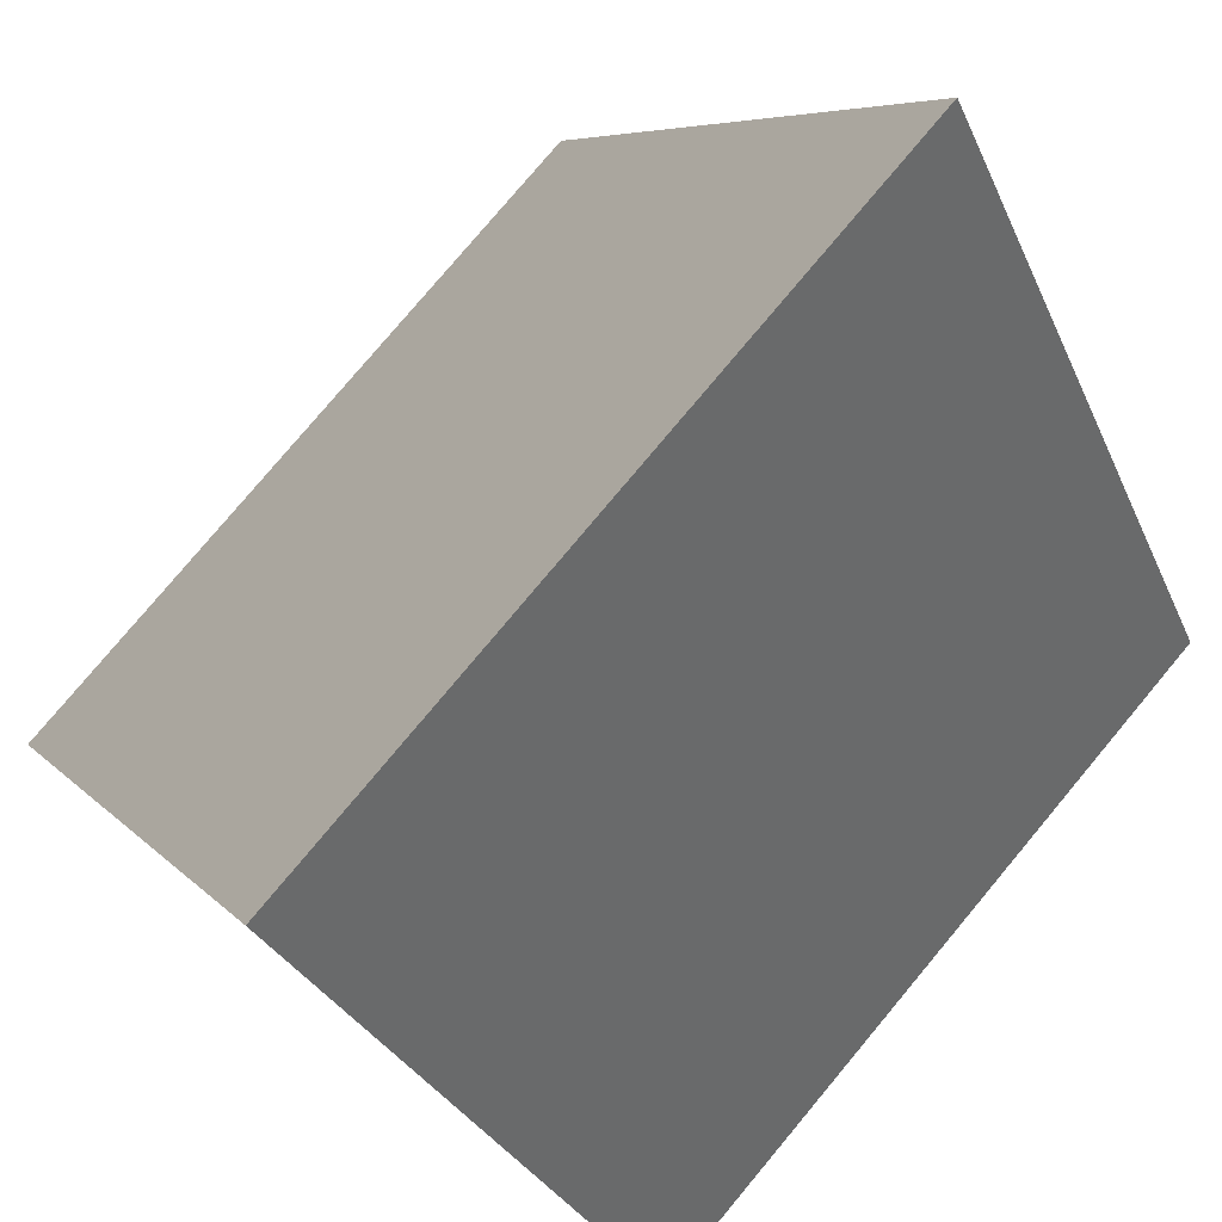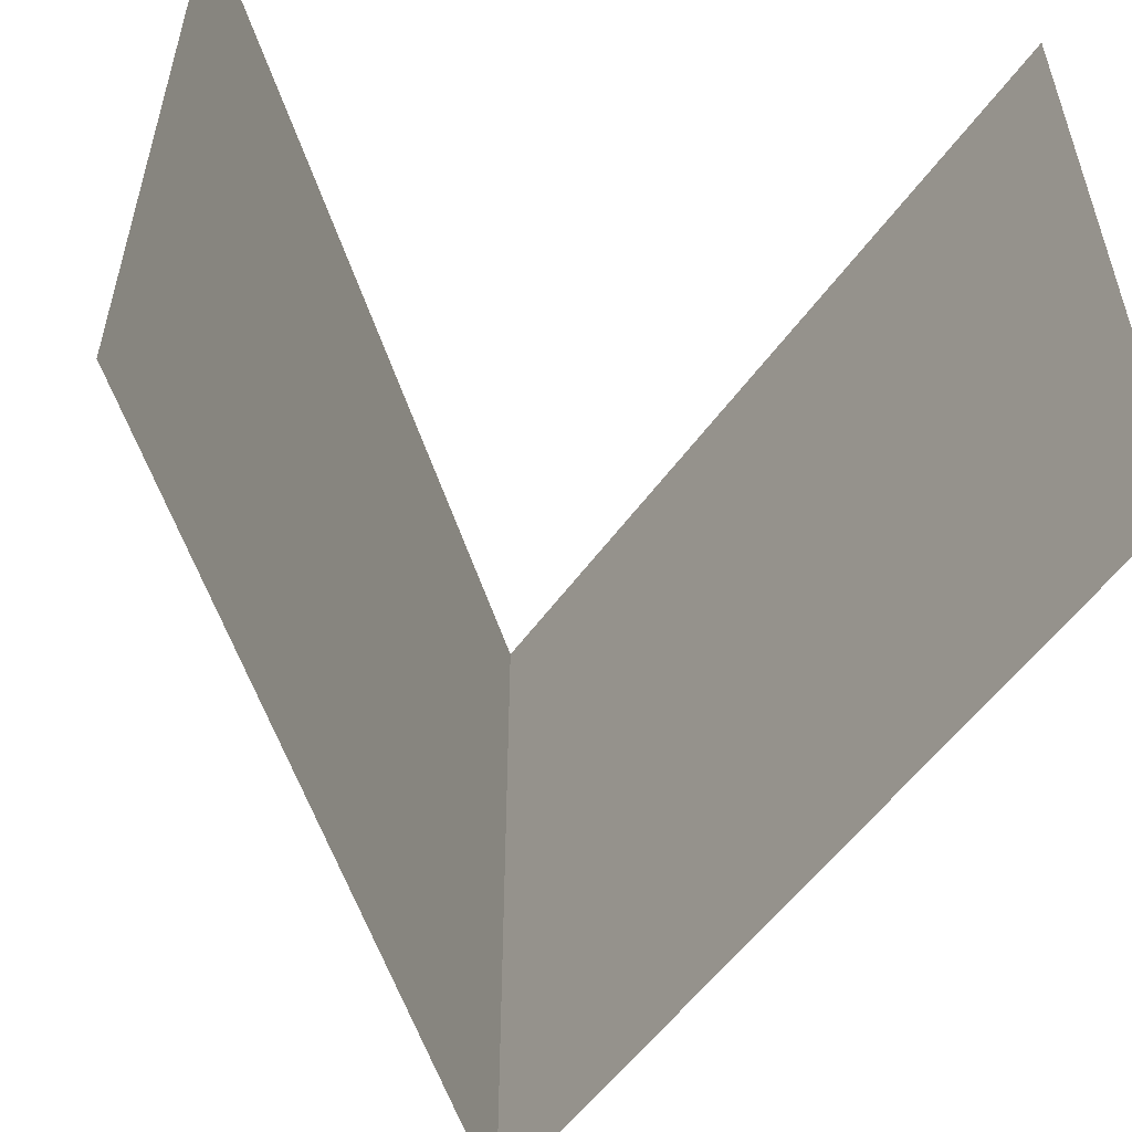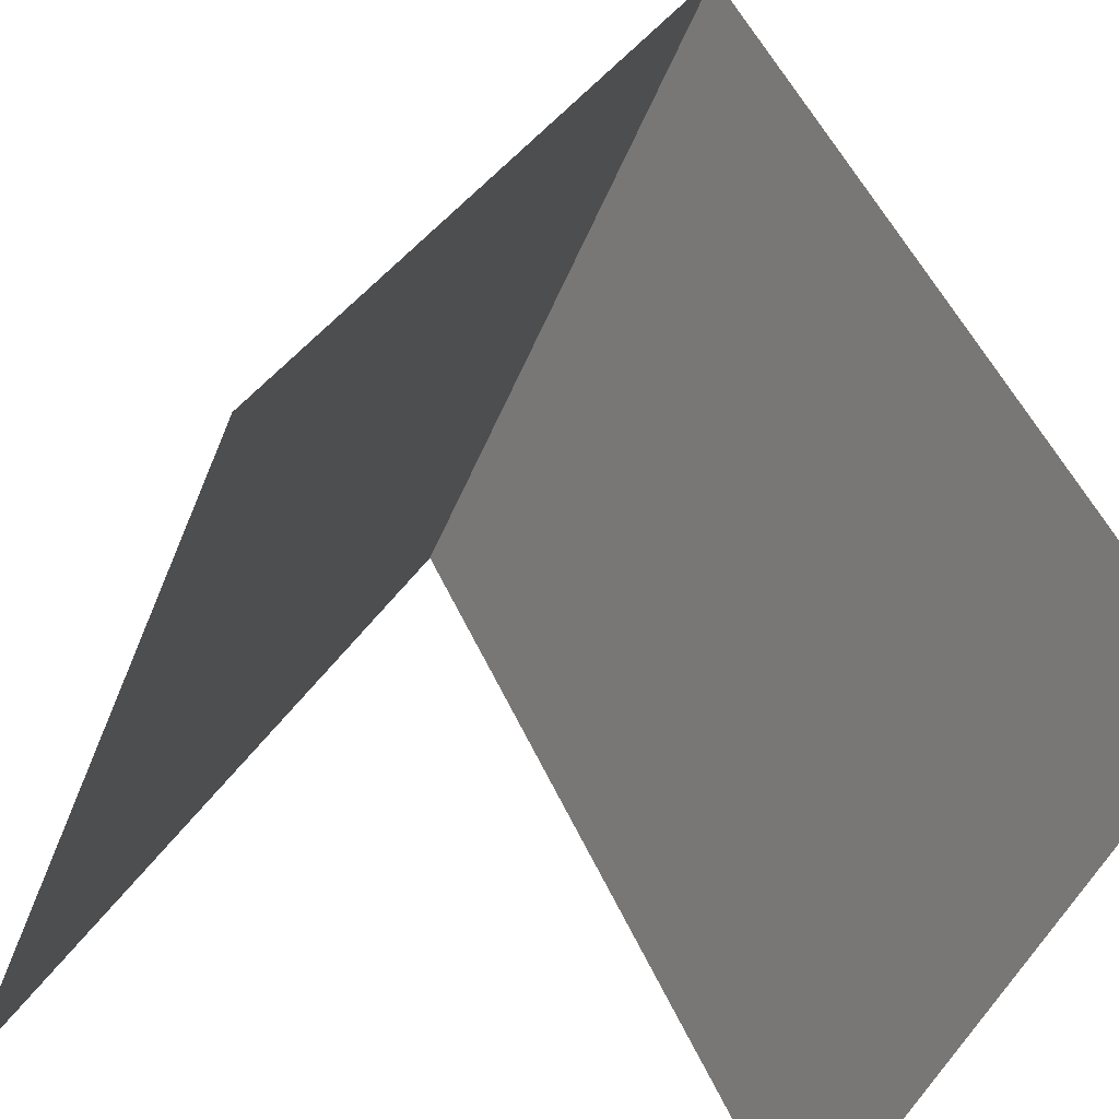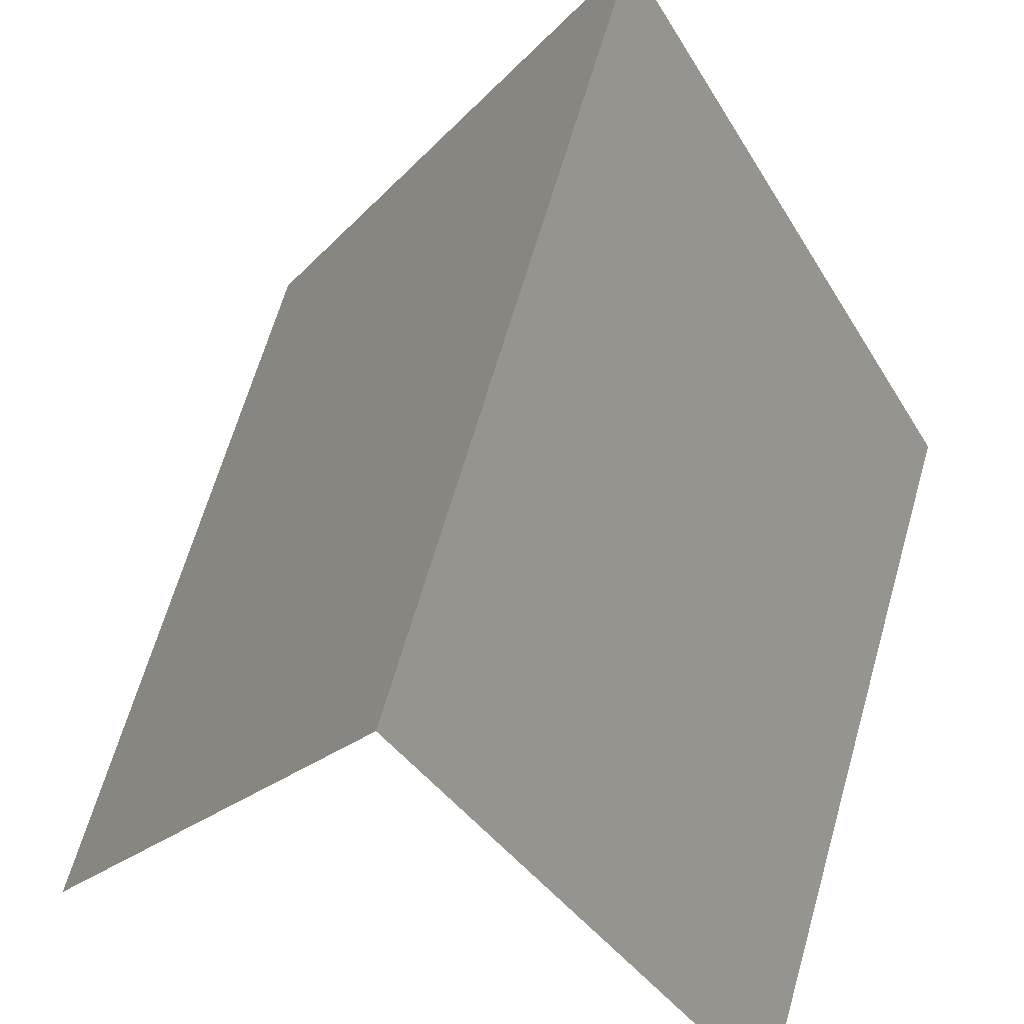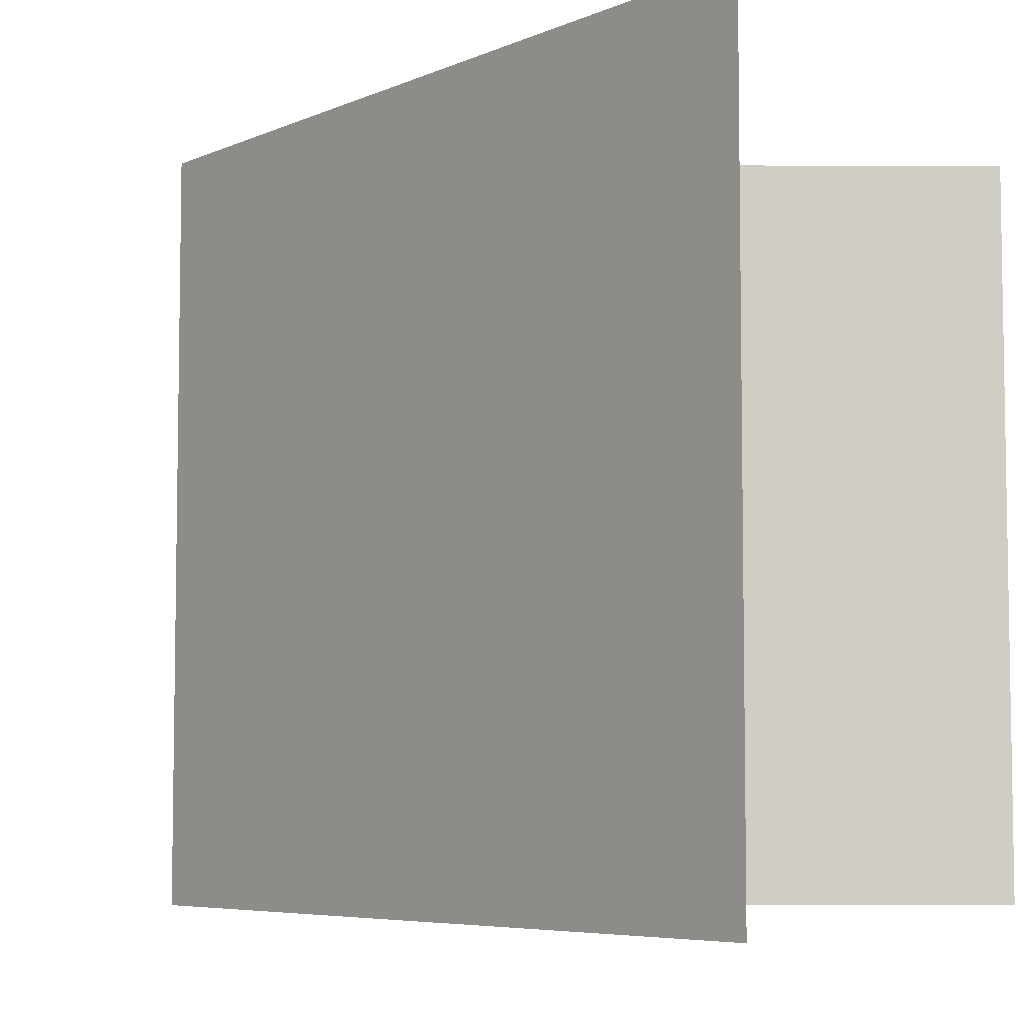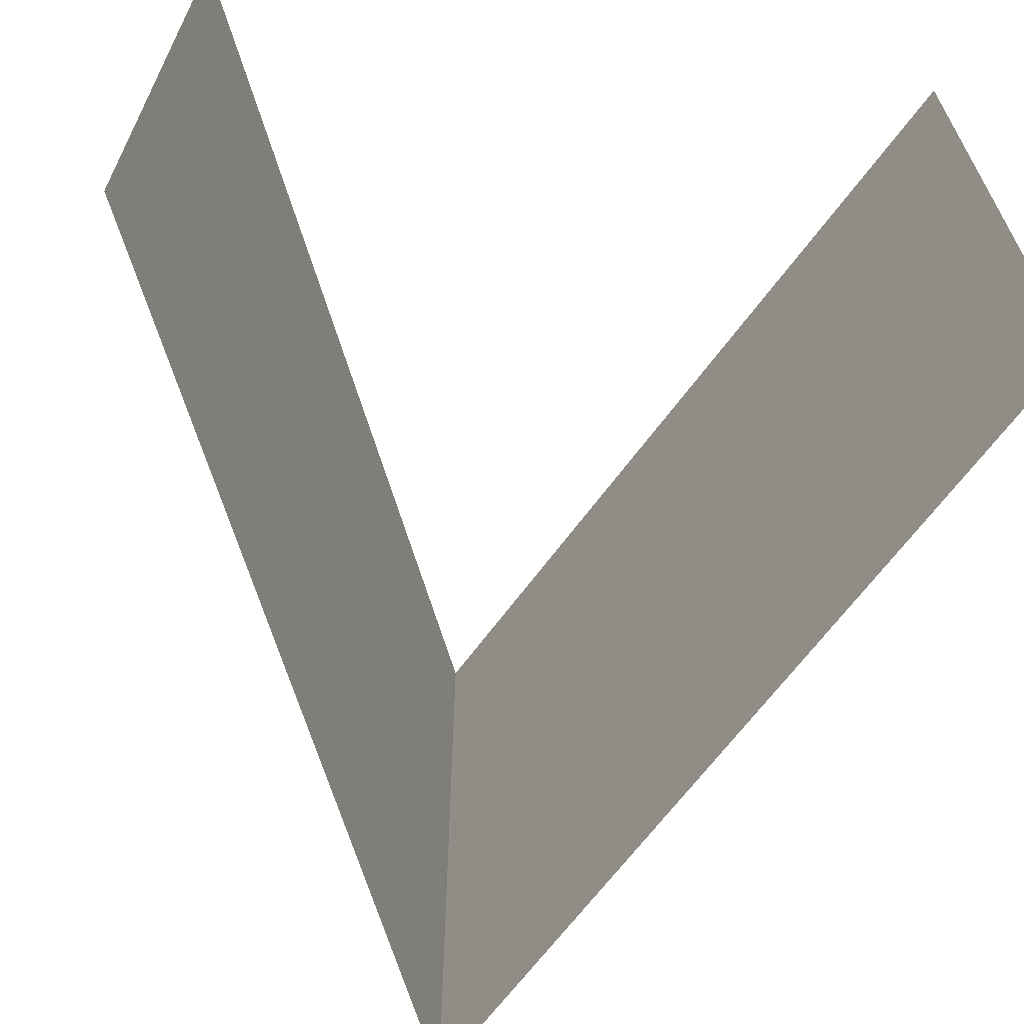
<metadata>
{"format":"obj","ext":"obj","renderer":"f3d","projection":"perspective","resolution":1024,"background":"white","views":[{"elev":78.5,"azim":-140.1,"up":"+Y"},{"elev":-55.3,"azim":-8.8,"up":"+Z"},{"elev":-46.8,"azim":-21.1,"up":"+Y"},{"elev":64.8,"azim":16.0,"up":"+Y"},{"elev":-6.0,"azim":-64.2,"up":"+Z"},{"elev":-65.7,"azim":-9.8,"up":"+Z"}]}
</metadata>
<code>
o 6_Cube.019
v 0.5 0 0.5
v -0.5 0 -0.5
v -0.5 0 0.5
v 0.5 0 -0.5
v 0 1 0.5
v 0 1 -0.5
f 5 2 3
f 5 4 6
f 5 6 2
f 5 1 4

</code>
